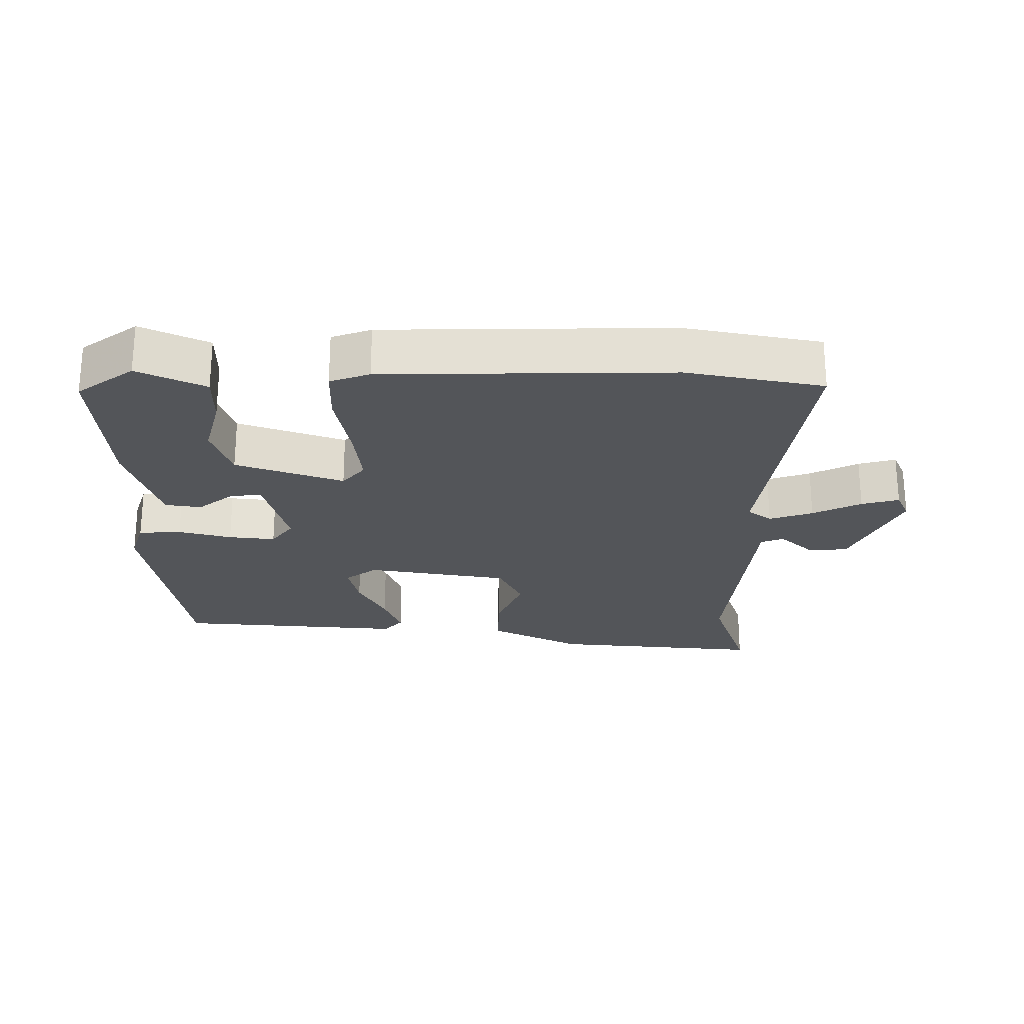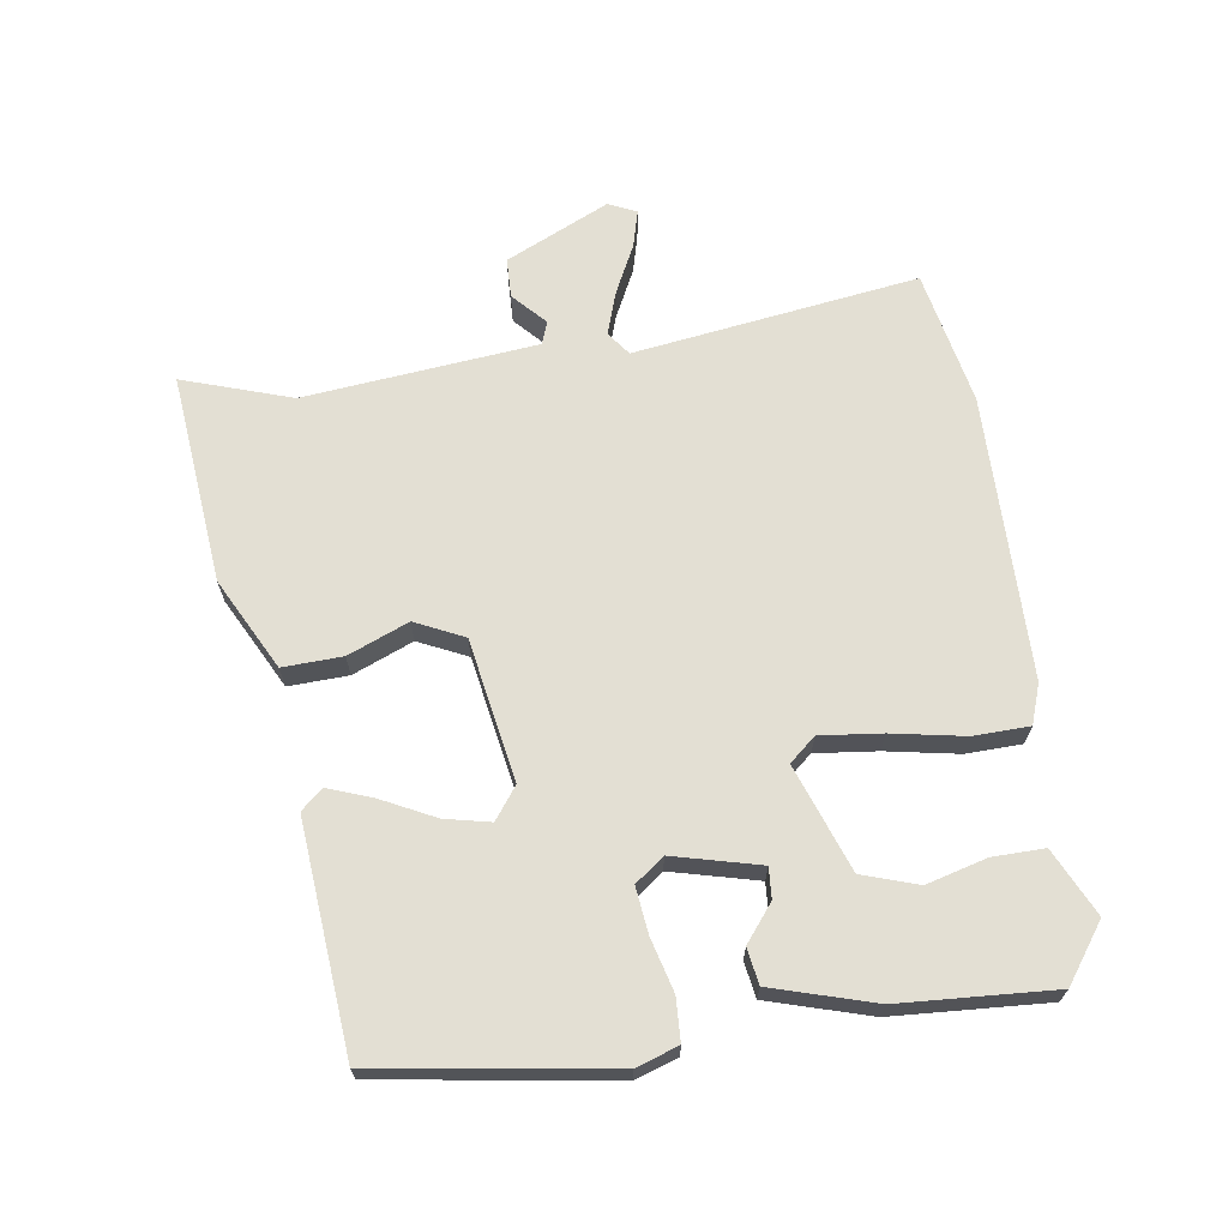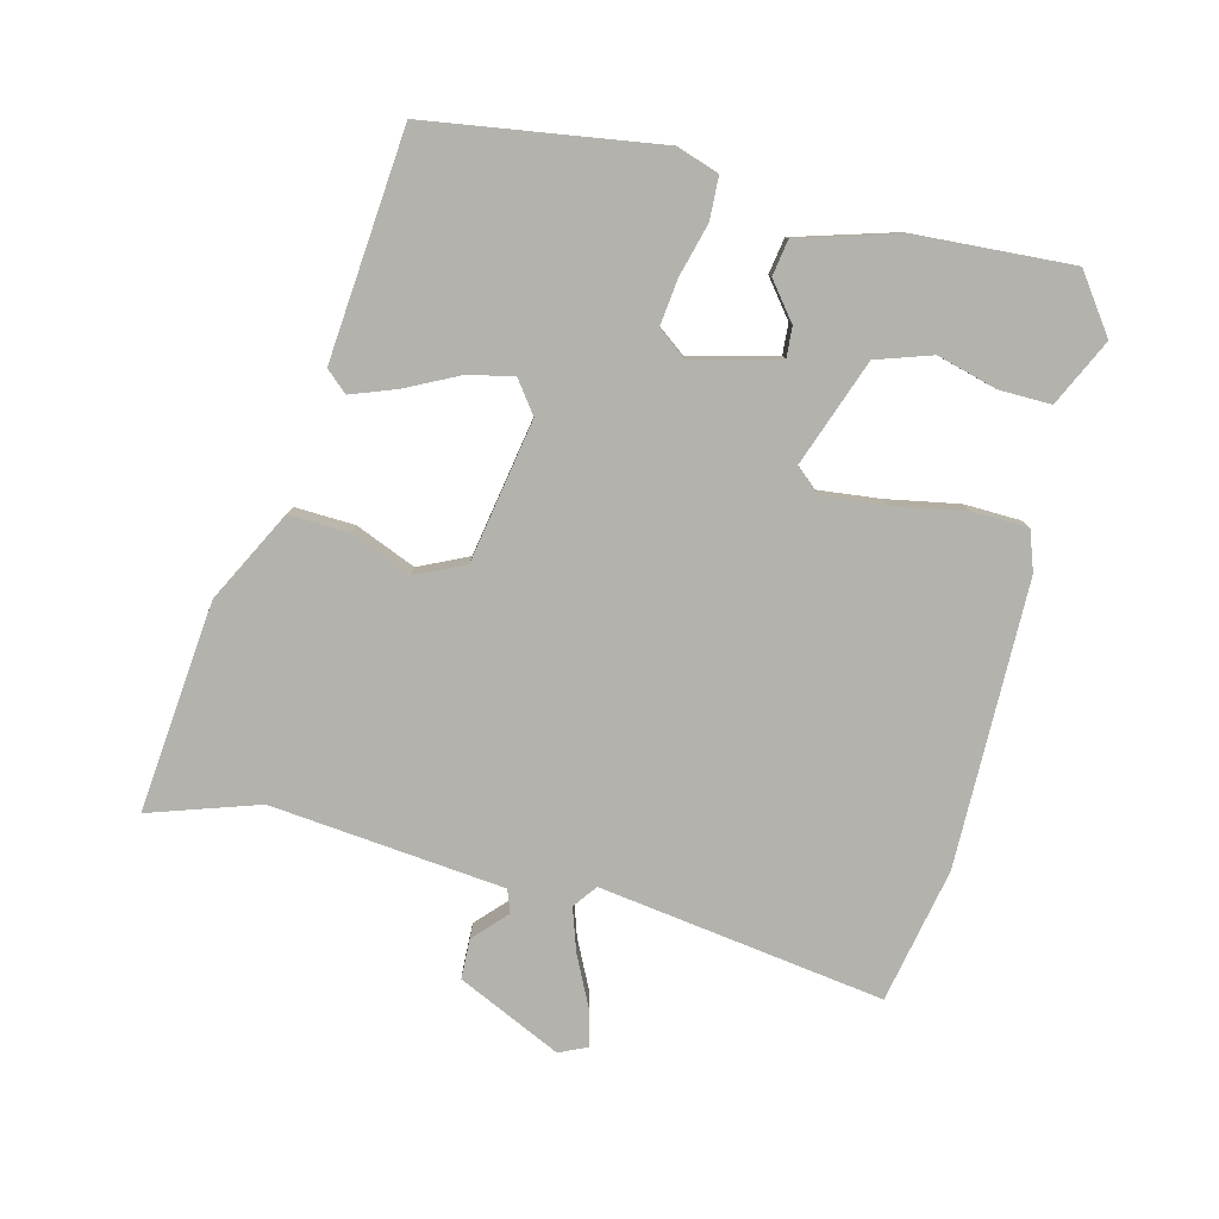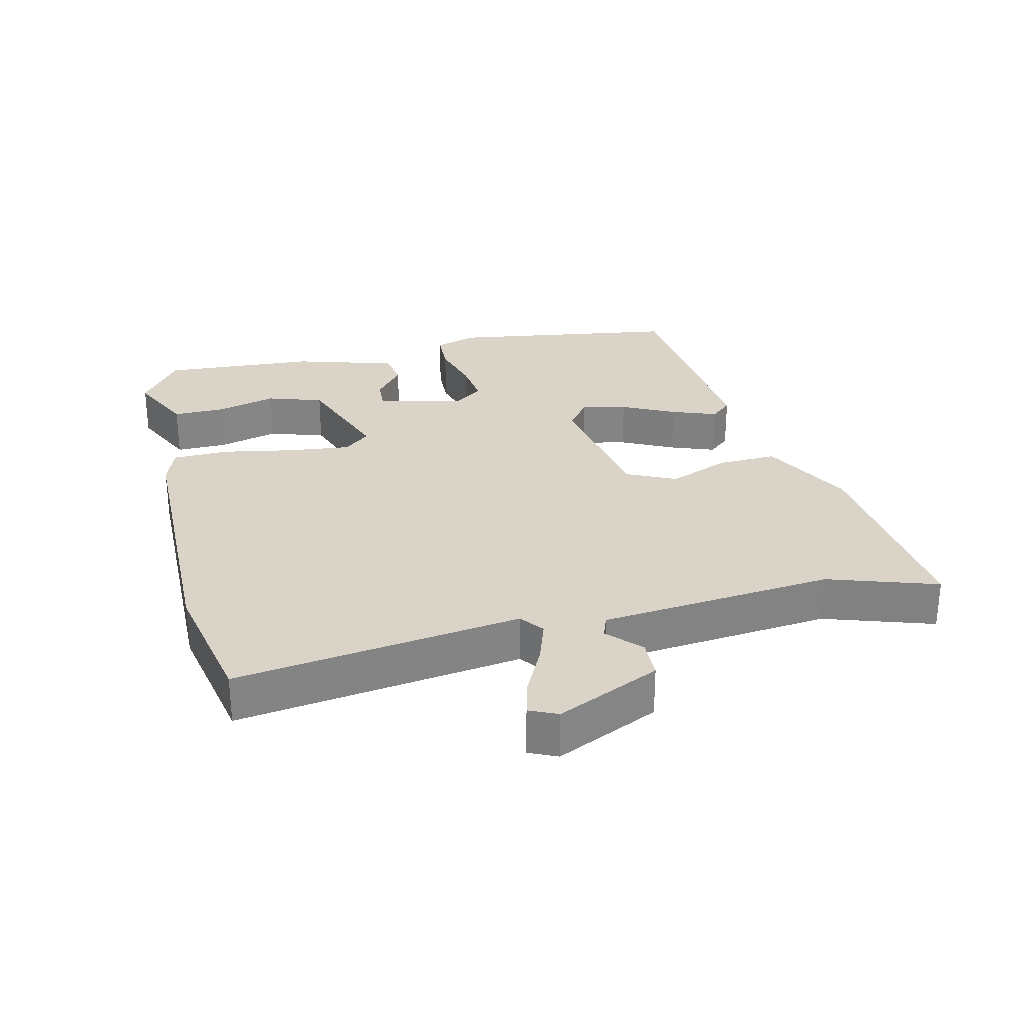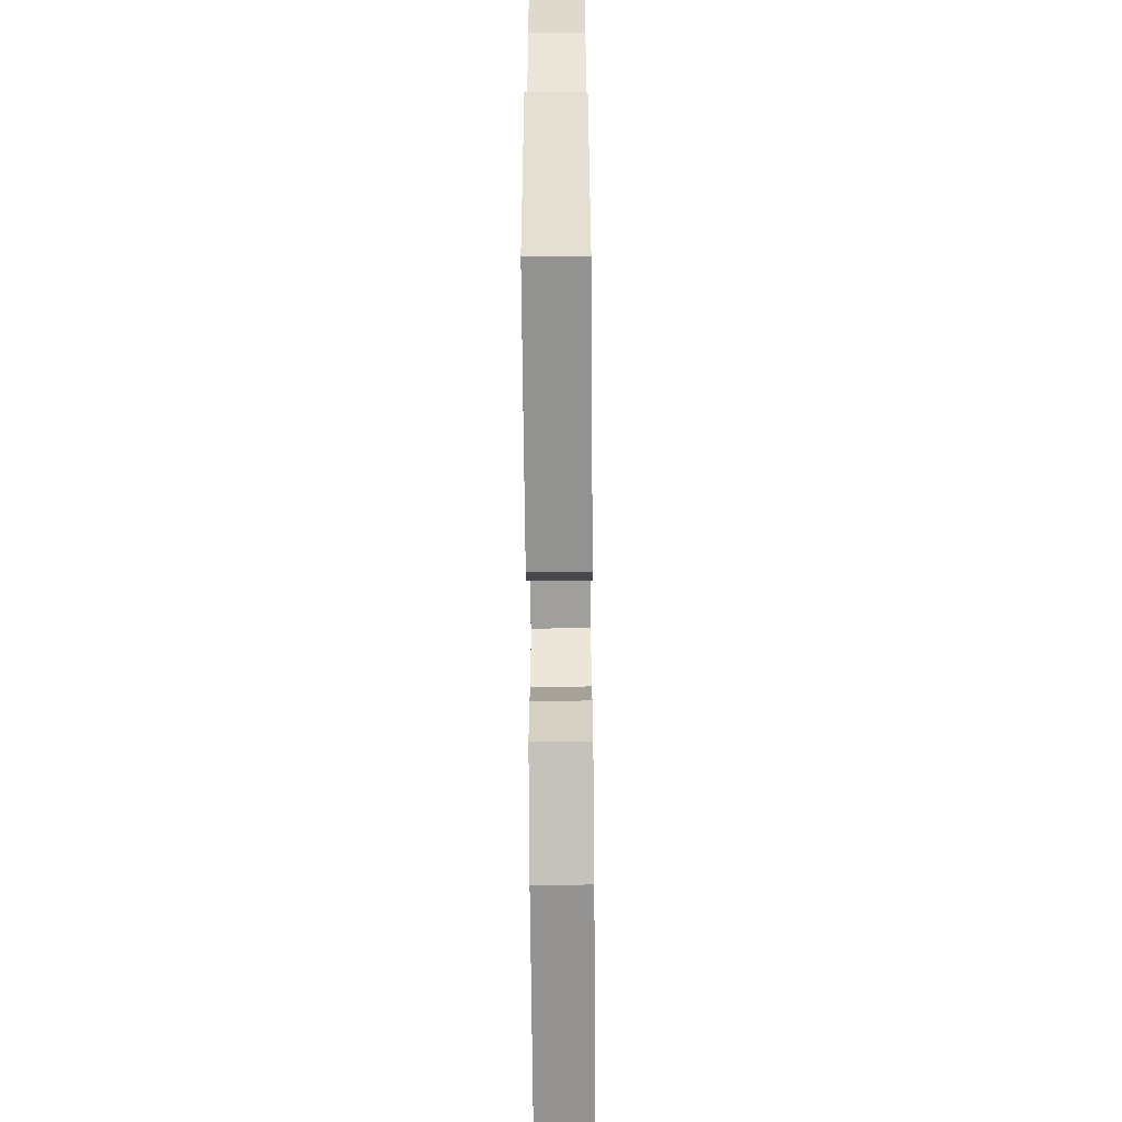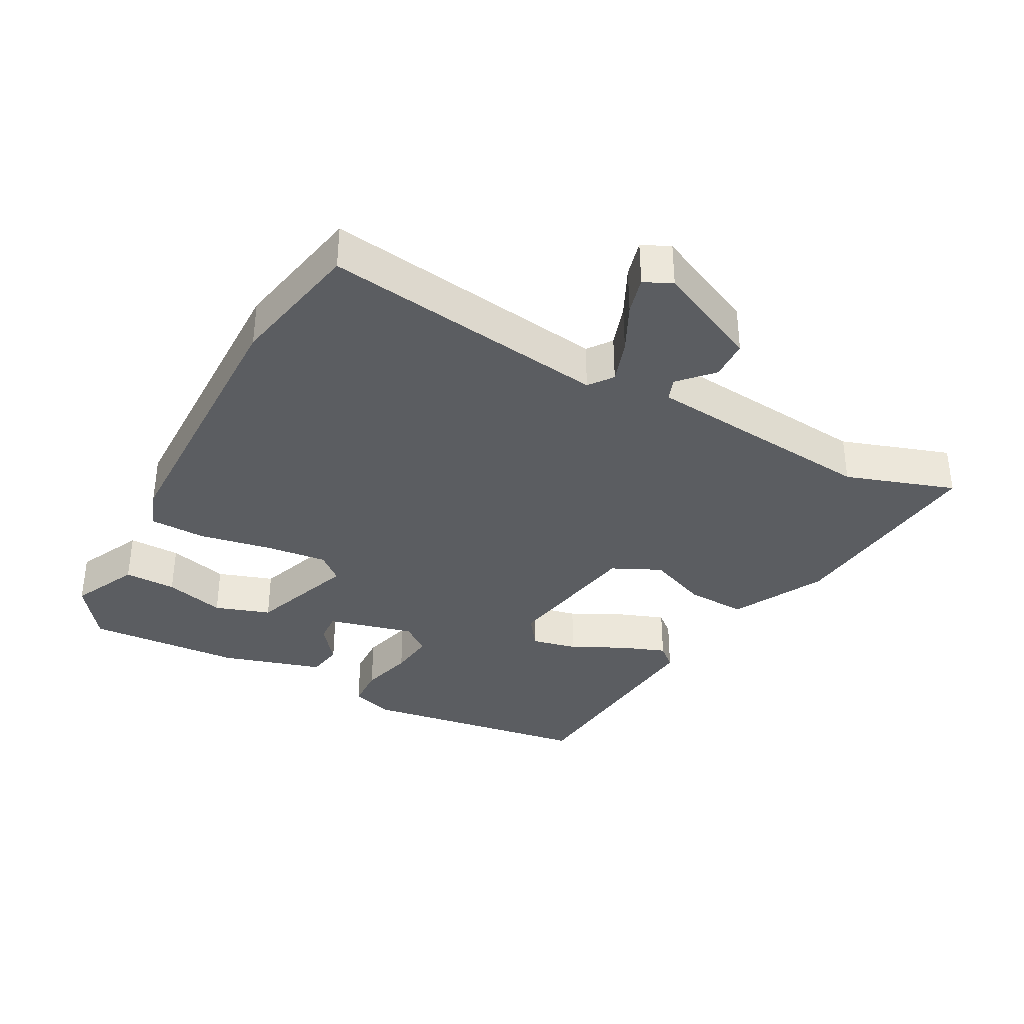
<metadata>
{"format":"obj","ext":"obj","renderer":"f3d","projection":"perspective","resolution":1024,"background":"white","views":[{"elev":-24.1,"azim":-0.9,"up":"+Y"},{"elev":67.1,"azim":-99.3,"up":"+Y"},{"elev":-79.5,"azim":-105.1,"up":"+Y"},{"elev":28.8,"azim":75.7,"up":"+Y"},{"elev":-62.2,"azim":-89.5,"up":"+Z"},{"elev":-35.6,"azim":60.8,"up":"+Y"}]}
</metadata>
<code>
v 0.467 0.07 -0.405
v 0.524 0.07 -0.568
v 0.206 0.07 -0.542
v 0.067 0.07 -0.473
v 0.069 0.07 -0.383
v 0.105 0.07 -0.291
v 0.069 0.07 -0.218
v -0.146 0.07 -0.184
v -0.193 0.07 -0.22
v -0.177 0.07 -0.288
v -0.136 0.07 -0.367
v -0.11 0.07 -0.434
v -0.138 0.07 -0.467
v -0.481 0.07 -0.443
v -0.539 0.07 -0.095
v -0.519 0.07 -0.031
v -0.455 0.07 -0.027
v -0.375 0.07 -0.047
v -0.305 0.07 -0.054
v -0.273 0.07 -0.01
v -0.308 0.07 0.12
v -0.354 0.07 0.116
v -0.408 0.07 0.072
v -0.462 0.07 0.08
v -0.51 0.07 0.232
v -0.528 0.07 0.464
v -0.444 0.07 0.527
v -0.343 0.07 0.481
v -0.343 0.07 0.403
v -0.366 0.07 0.312
v -0.337 0.07 0.229
v -0.176 0.07 0.174
v -0.143 0.07 0.214
v -0.155 0.07 0.307
v -0.177 0.07 0.416
v -0.176 0.07 0.5
v -0.117 0.07 0.522
v 0.312 0.07 0.534
v 0.516 0.07 0.497
v 0.462 0.07 0.067
v 0.498 0.07 0.041
v 0.563 0.07 0.064
v 0.635 0.07 0.101
v 0.691 0.07 0.117
v 0.711 0.07 0.075
v 0.641 0.07 -0.082
v 0.581 0.07 -0.085
v 0.531 0.07 -0.04
v 0.497 0.07 -0.053
v 0.482 0.07 -0.229
v 0.467 0 -0.405
v 0.524 0 -0.568
v 0.206 0 -0.542
v 0.067 0 -0.473
v 0.069 0 -0.383
v 0.105 0 -0.291
v 0.069 0 -0.218
v -0.146 0 -0.184
v -0.193 0 -0.22
v -0.177 0 -0.288
v -0.136 0 -0.367
v -0.11 0 -0.434
v -0.138 0 -0.467
v -0.481 0 -0.443
v -0.539 0 -0.095
v -0.519 0 -0.031
v -0.455 0 -0.027
v -0.375 0 -0.047
v -0.305 0 -0.054
v -0.273 0 -0.01
v -0.308 0 0.12
v -0.354 0 0.116
v -0.408 0 0.072
v -0.462 0 0.08
v -0.51 0 0.232
v -0.528 0 0.464
v -0.444 0 0.527
v -0.343 0 0.481
v -0.343 0 0.403
v -0.366 0 0.312
v -0.337 0 0.229
v -0.176 0 0.174
v -0.143 0 0.214
v -0.155 0 0.307
v -0.177 0 0.416
v -0.176 0 0.5
v -0.117 0 0.522
v 0.312 0 0.534
v 0.516 0 0.497
v 0.462 0 0.067
v 0.498 0 0.041
v 0.563 0 0.064
v 0.635 0 0.101
v 0.691 0 0.117
v 0.711 0 0.075
v 0.641 0 -0.082
v 0.581 0 -0.085
v 0.531 0 -0.04
v 0.497 0 -0.053
v 0.482 0 -0.229
f 46 47 48
f 45 46 48
f 44 45 48
f 43 44 48
f 42 43 48
f 41 42 48 49
f 40 41 49 50
f 38 39 40
f 37 38 40
f 36 37 40
f 35 36 40
f 34 35 40
f 40 50 1
f 34 40 1
f 33 34 1
f 28 29 30
f 27 28 30
f 26 27 30
f 25 26 30
f 24 25 30
f 24 30 31
f 23 24 31
f 22 23 31
f 21 22 31 32
f 16 17 18
f 15 16 18
f 14 15 18
f 13 14 18
f 12 13 18
f 11 12 18
f 10 11 18
f 9 10 18 19
f 8 9 19 20
f 4 5 6
f 3 4 6
f 2 3 6
f 1 2 6
f 1 6 7
f 32 33 1 7
f 20 21 32
f 8 20 32
f 7 8 32
f 98 97 96
f 98 96 95
f 98 95 94
f 98 94 93
f 98 93 92
f 99 98 92 91
f 100 99 91 90
f 90 89 88
f 90 88 87
f 90 87 86
f 90 86 85
f 90 85 84
f 51 100 90
f 51 90 84
f 51 84 83
f 80 79 78
f 80 78 77
f 80 77 76
f 80 76 75
f 80 75 74
f 81 80 74
f 81 74 73
f 81 73 72
f 82 81 72 71
f 68 67 66
f 68 66 65
f 68 65 64
f 68 64 63
f 68 63 62
f 68 62 61
f 68 61 60
f 69 68 60 59
f 70 69 59 58
f 56 55 54
f 56 54 53
f 56 53 52
f 56 52 51
f 57 56 51
f 57 51 83 82
f 82 71 70
f 82 70 58
f 82 58 57
f 1 51 52 2
f 2 52 53 3
f 3 53 54 4
f 4 54 55 5
f 5 55 56 6
f 6 56 57 7
f 7 57 58 8
f 8 58 59 9
f 9 59 60 10
f 10 60 61 11
f 11 61 62 12
f 12 62 63 13
f 13 63 64 14
f 14 64 65 15
f 15 65 66 16
f 16 66 67 17
f 17 67 68 18
f 18 68 69 19
f 19 69 70 20
f 20 70 71 21
f 21 71 72 22
f 22 72 73 23
f 23 73 74 24
f 24 74 75 25
f 25 75 76 26
f 26 76 77 27
f 27 77 78 28
f 28 78 79 29
f 29 79 80 30
f 30 80 81 31
f 31 81 82 32
f 32 82 83 33
f 33 83 84 34
f 34 84 85 35
f 35 85 86 36
f 36 86 87 37
f 37 87 88 38
f 38 88 89 39
f 39 89 90 40
f 40 90 91 41
f 41 91 92 42
f 42 92 93 43
f 43 93 94 44
f 44 94 95 45
f 45 95 96 46
f 46 96 97 47
f 47 97 98 48
f 48 98 99 49
f 49 99 100 50
f 50 100 51 1

</code>
